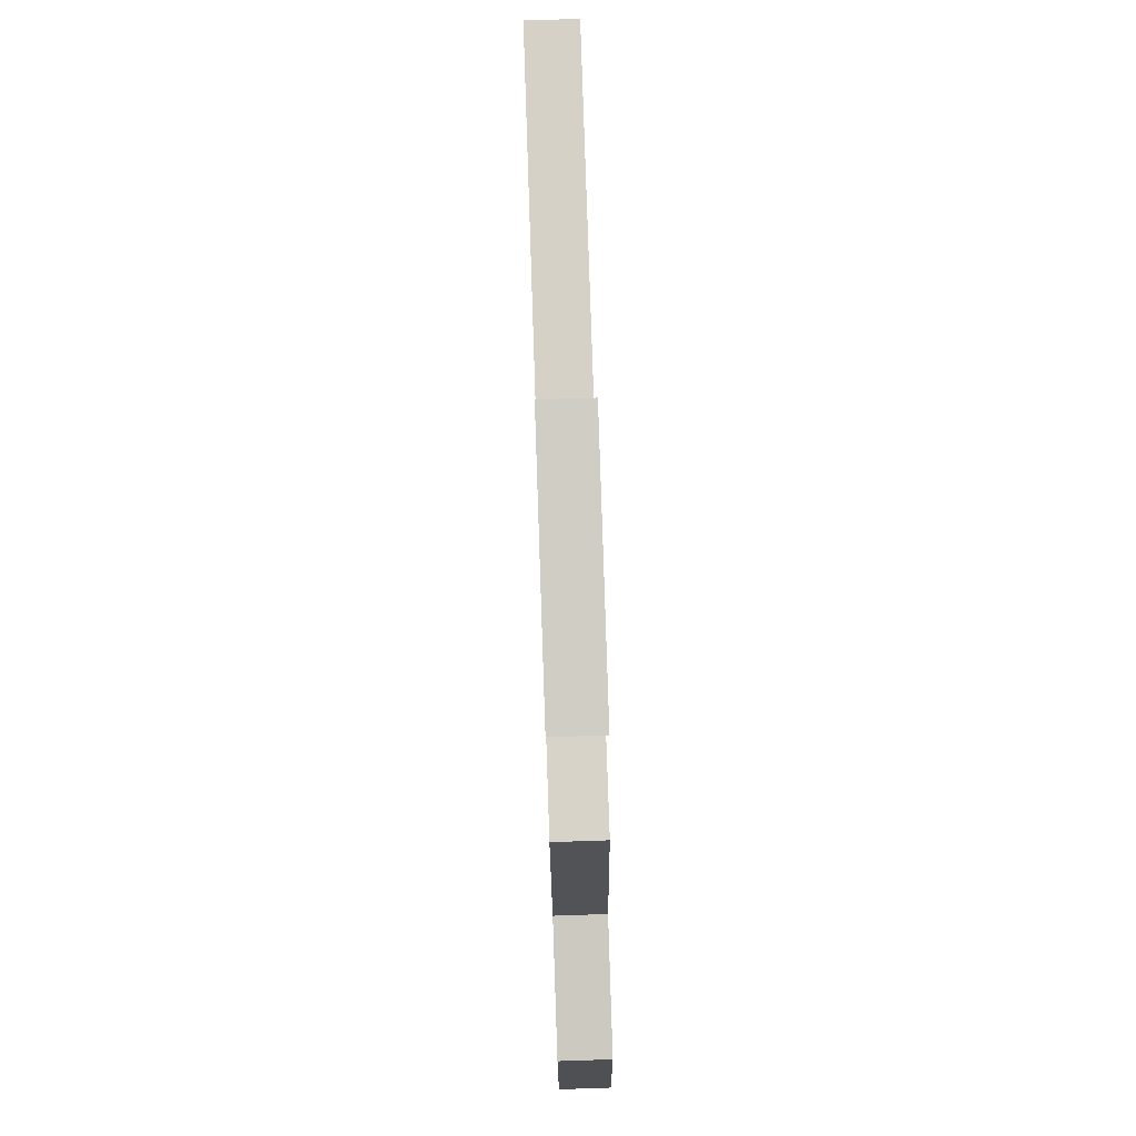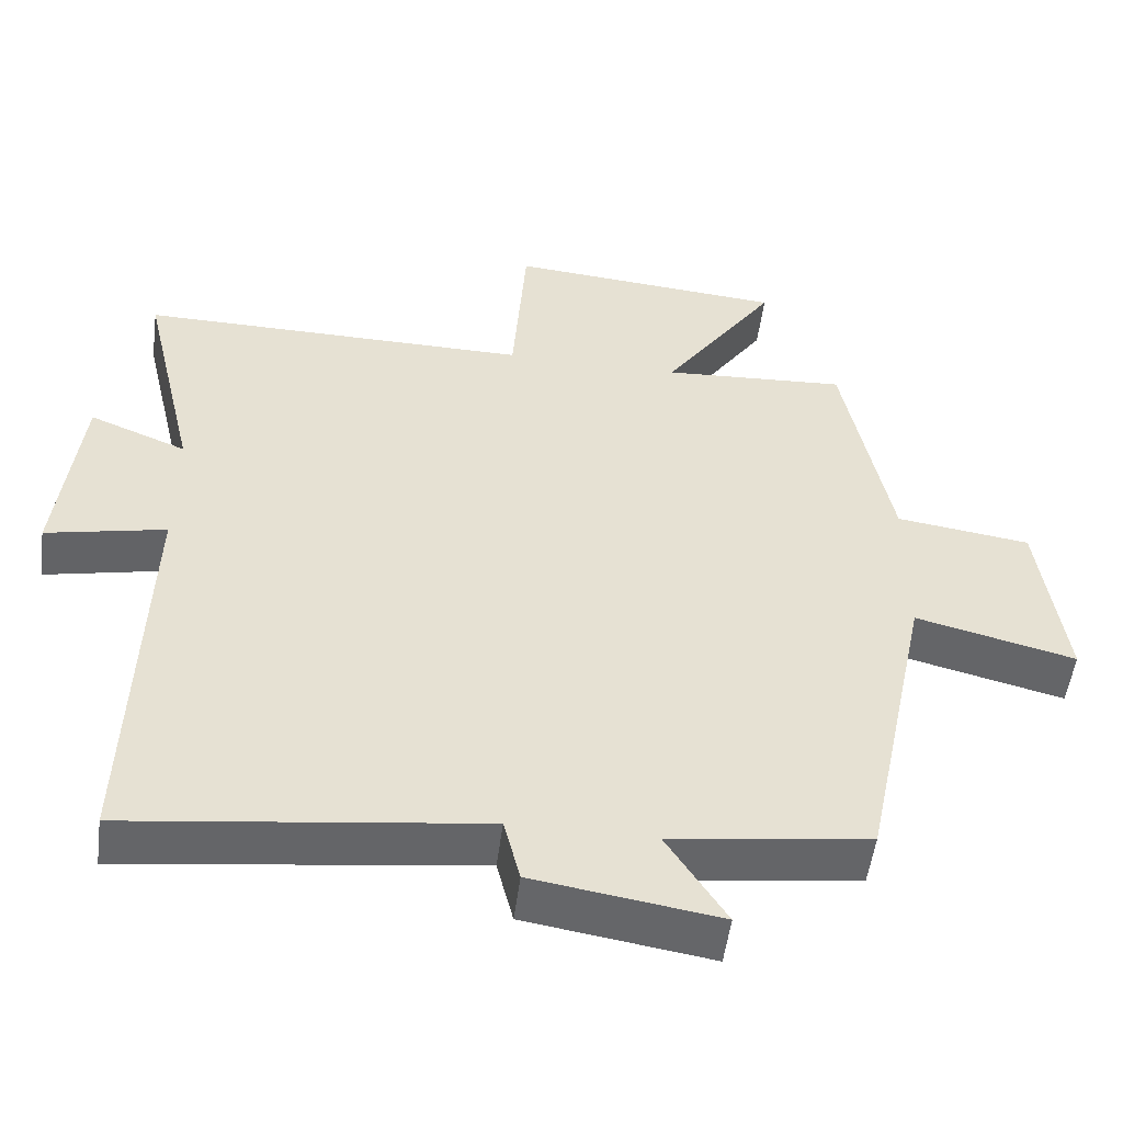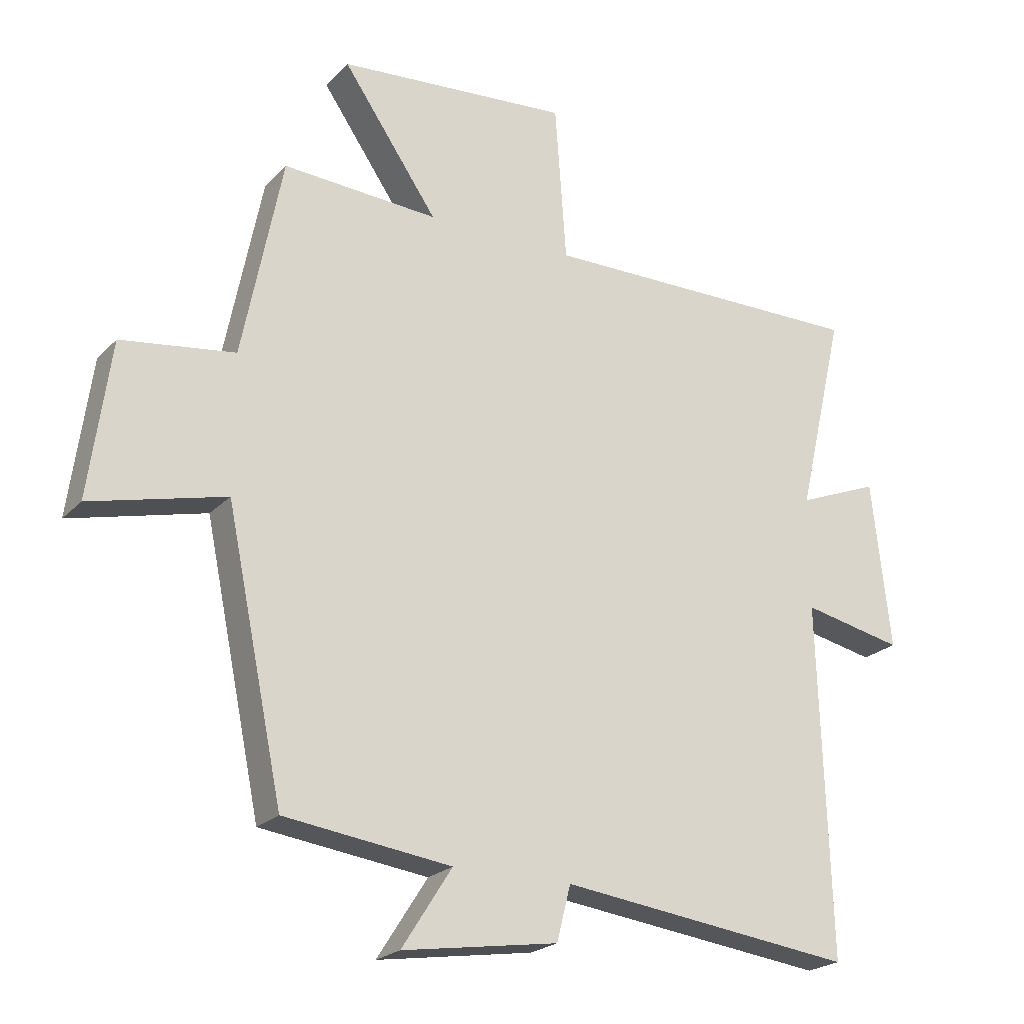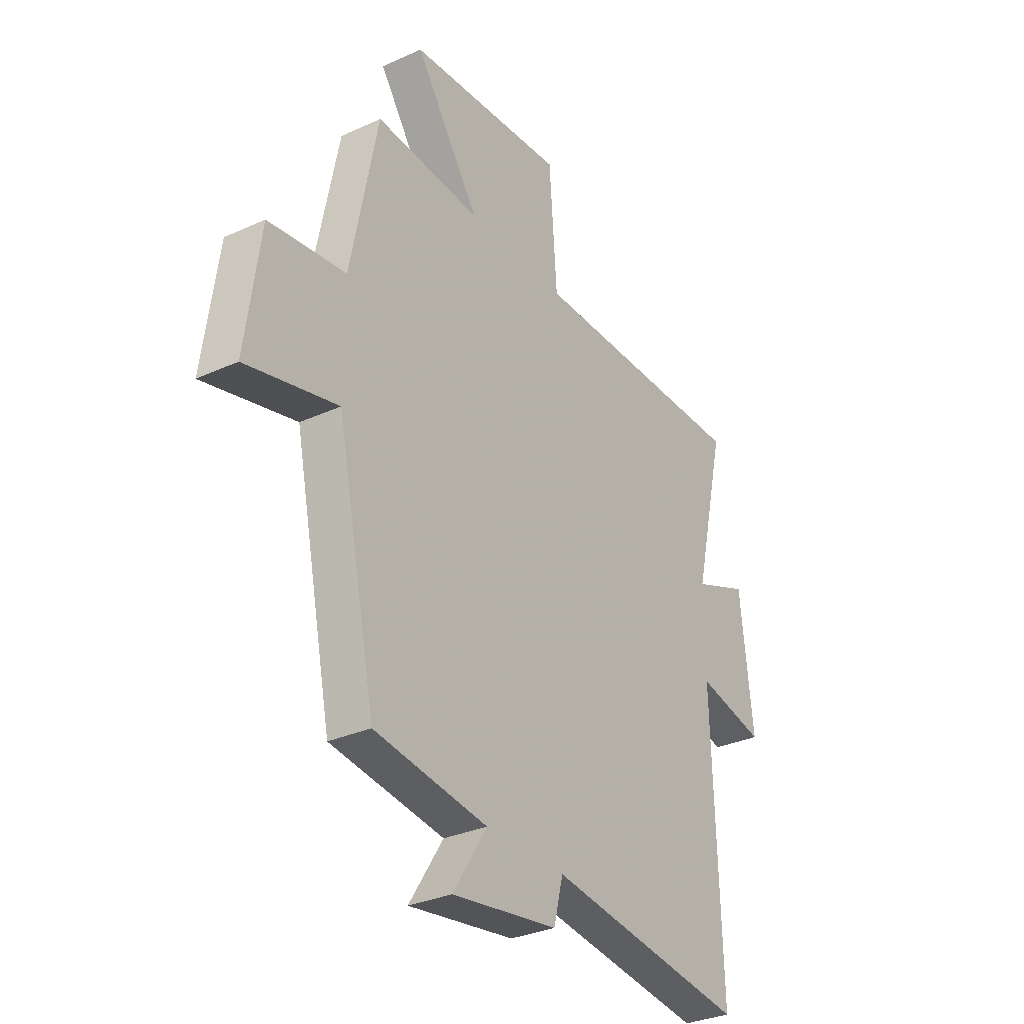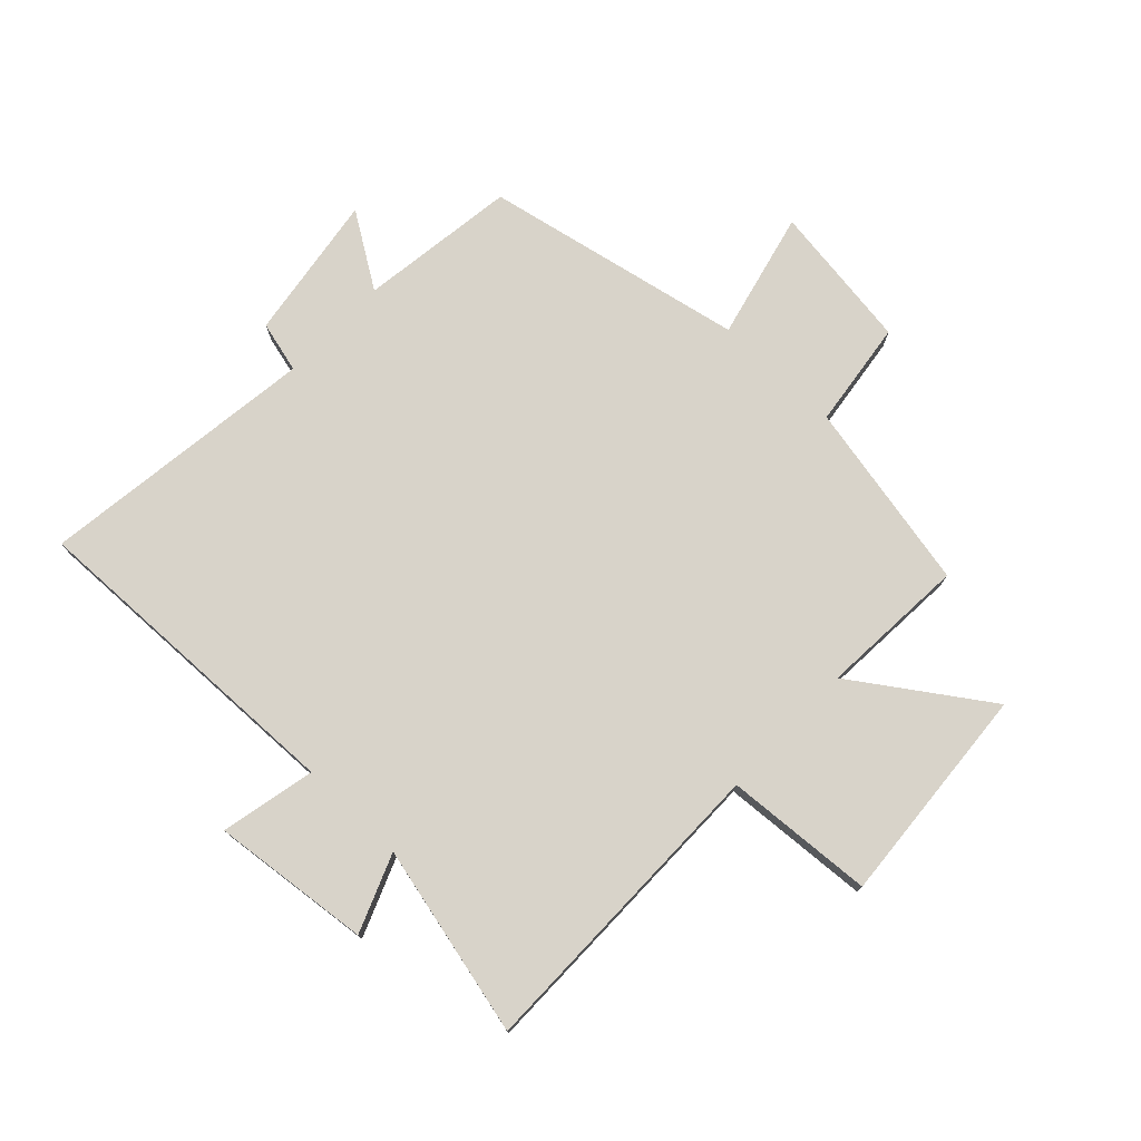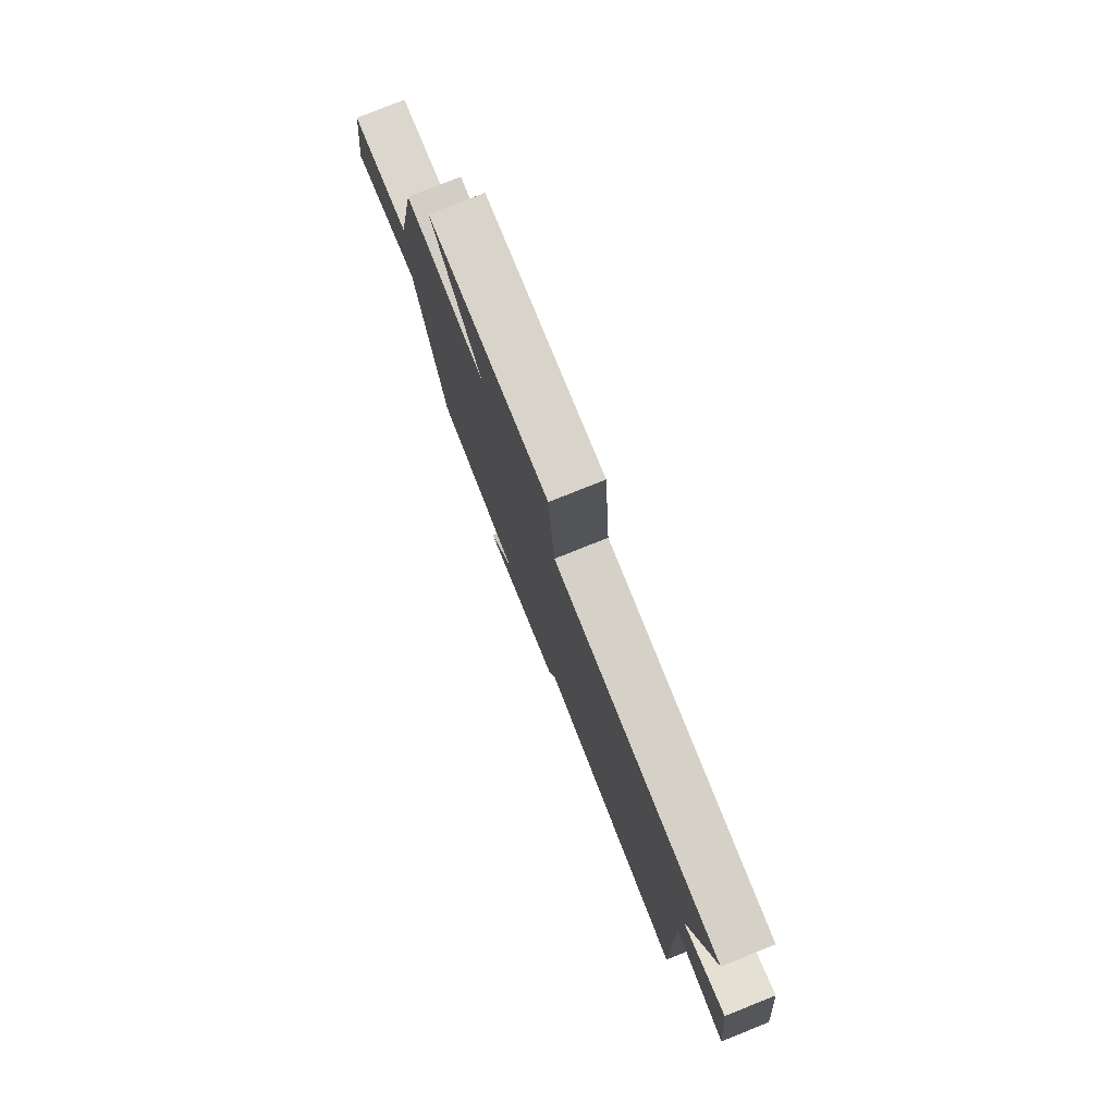
<metadata>
{"format":"obj","ext":"obj","renderer":"f3d","projection":"perspective","resolution":1024,"background":"white","views":[{"elev":79.2,"azim":88.1,"up":"+Z"},{"elev":-52.0,"azim":-7.4,"up":"+Z"},{"elev":-22.3,"azim":149.1,"up":"+Z"},{"elev":-31.4,"azim":122.9,"up":"+Z"},{"elev":76.0,"azim":-46.3,"up":"+Y"},{"elev":79.2,"azim":-111.8,"up":"+Z"}]}
</metadata>
<code>
v 0.436 0.07 0.515
v 0.5 0.07 0.194
v 0.681 0.07 0.169
v 0.715 0.07 -0.079
v 0.5 0.07 -0.026
v 0.409 0.07 -0.465
v 0.143 0.07 -0.5
v 0.223 0.07 -0.625
v -0.025 0.07 -0.587
v -0.047 0.07 -0.5
v -0.517 0.07 -0.559
v -0.5 0.07 0
v -0.66 0.07 -0.034
v -0.63 0.07 0.234
v -0.5 0.07 0.182
v -0.575 0.07 0.504
v -0.05 0.07 0.5
v -0.032 0.07 0.751
v 0.34 0.07 0.721
v 0.188 0.07 0.5
v 0.436 0 0.515
v 0.5 0 0.194
v 0.681 0 0.169
v 0.715 0 -0.079
v 0.5 0 -0.026
v 0.409 0 -0.465
v 0.143 0 -0.5
v 0.223 0 -0.625
v -0.025 0 -0.587
v -0.047 0 -0.5
v -0.517 0 -0.559
v -0.5 0 0
v -0.66 0 -0.034
v -0.63 0 0.234
v -0.5 0 0.182
v -0.575 0 0.504
v -0.05 0 0.5
v -0.032 0 0.751
v 0.34 0 0.721
v 0.188 0 0.5
f 17 18 19 20
f 15 16 17
f 15 17 20
f 12 13 14 15
f 20 1 2
f 15 20 2
f 12 15 2
f 12 2 3
f 11 12 3
f 10 11 3
f 7 8 9 10
f 5 6 7 10
f 3 4 5
f 3 5 10
f 40 39 38 37
f 37 36 35
f 40 37 35
f 35 34 33 32
f 22 21 40
f 22 40 35
f 22 35 32
f 23 22 32
f 23 32 31
f 23 31 30
f 30 29 28 27
f 30 27 26 25
f 25 24 23
f 30 25 23
f 1 21 22 2
f 2 22 23 3
f 3 23 24 4
f 4 24 25 5
f 5 25 26 6
f 6 26 27 7
f 7 27 28 8
f 8 28 29 9
f 9 29 30 10
f 10 30 31 11
f 11 31 32 12
f 12 32 33 13
f 13 33 34 14
f 14 34 35 15
f 15 35 36 16
f 16 36 37 17
f 17 37 38 18
f 18 38 39 19
f 19 39 40 20
f 20 40 21 1

</code>
